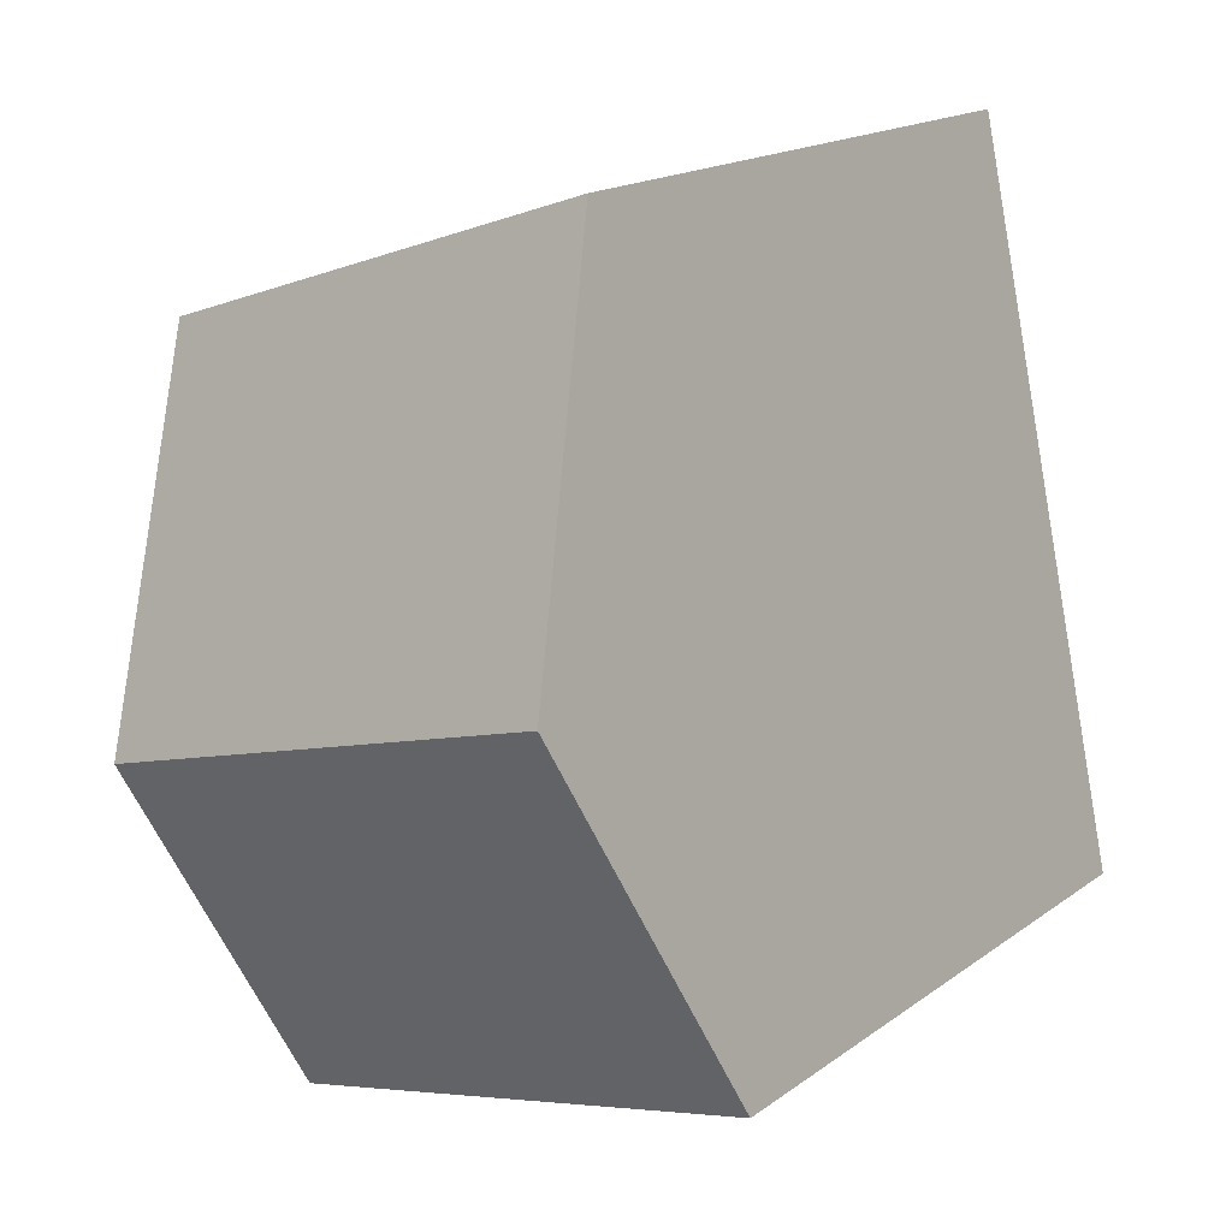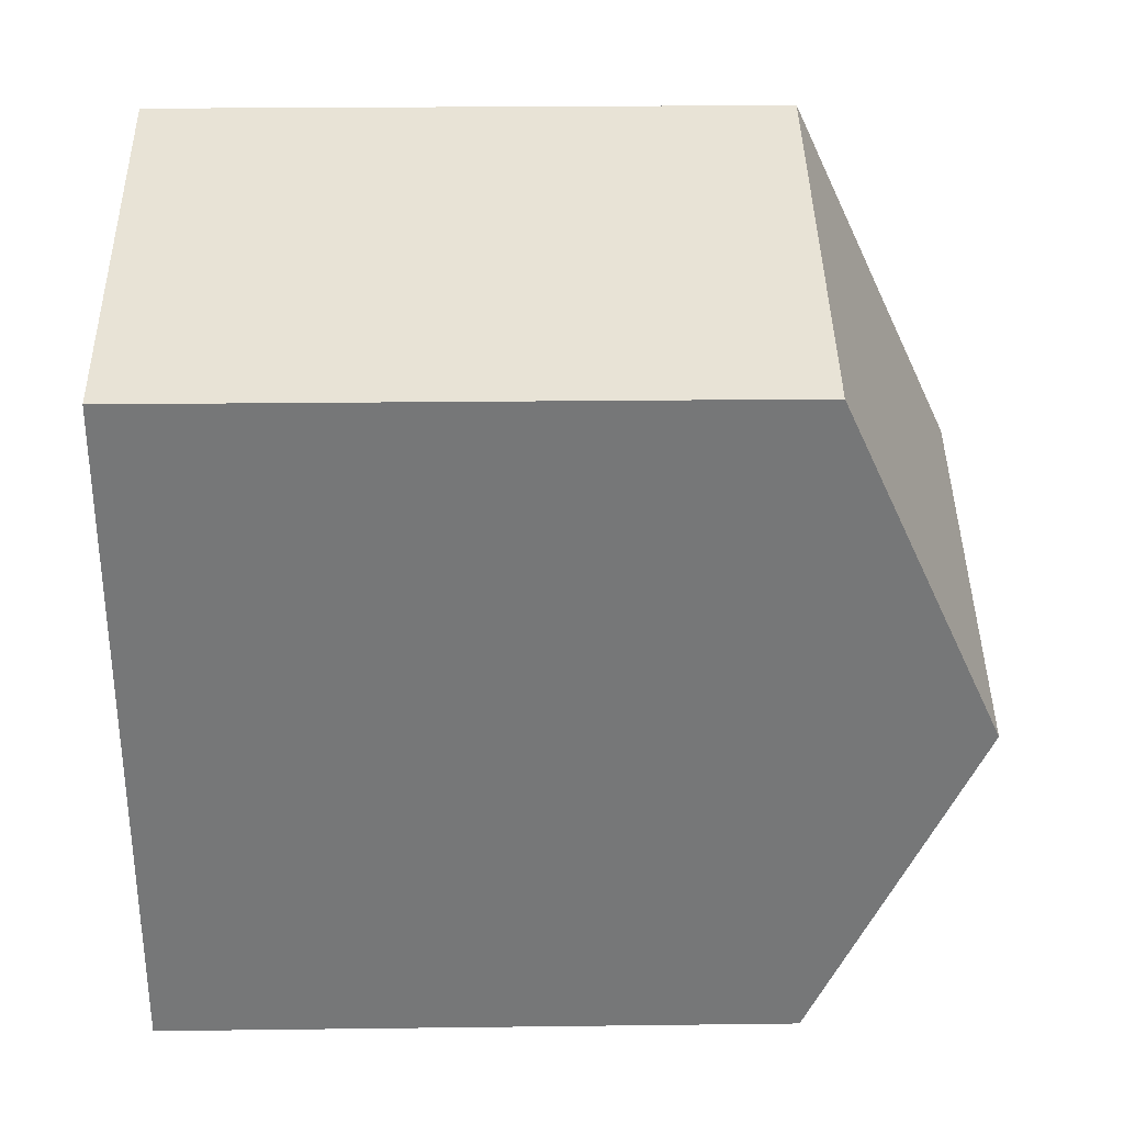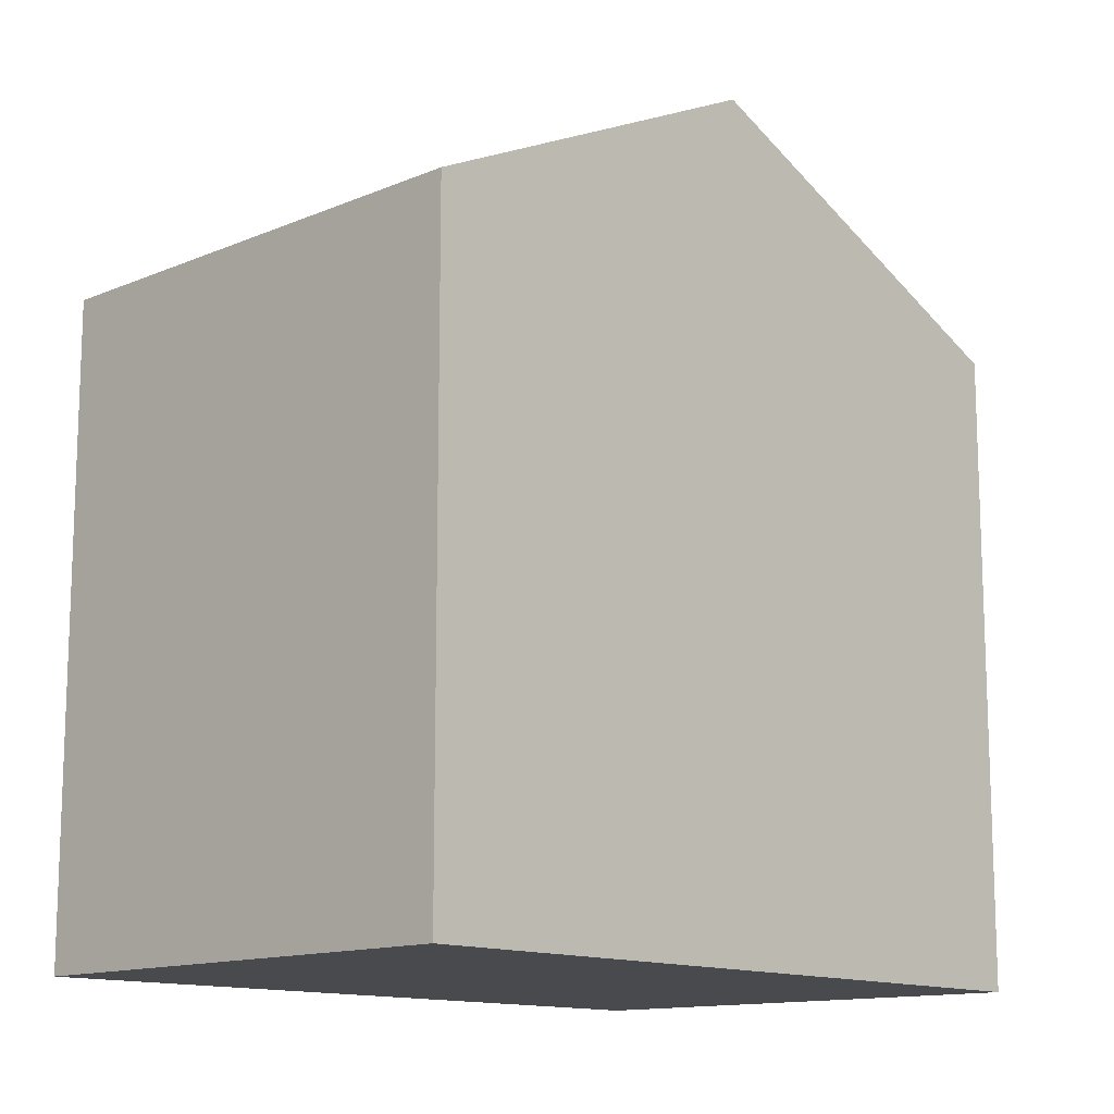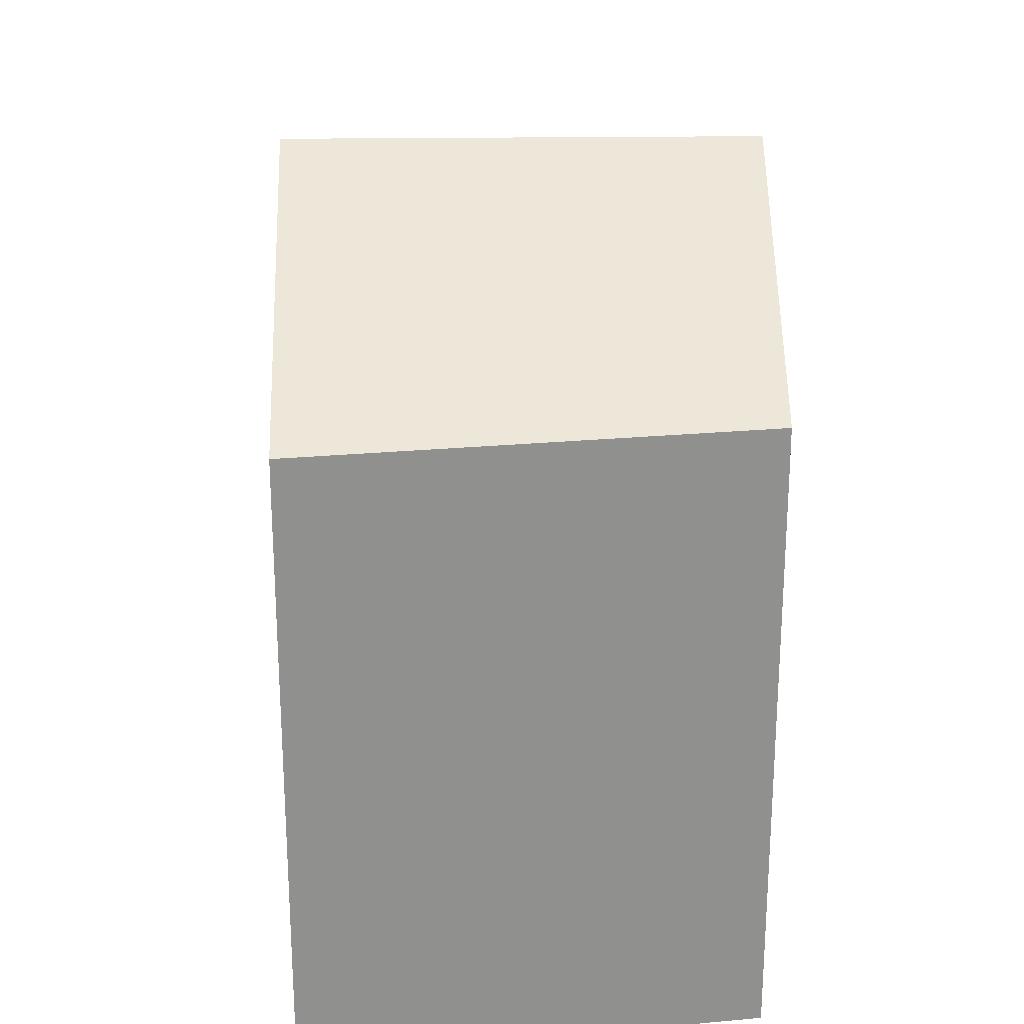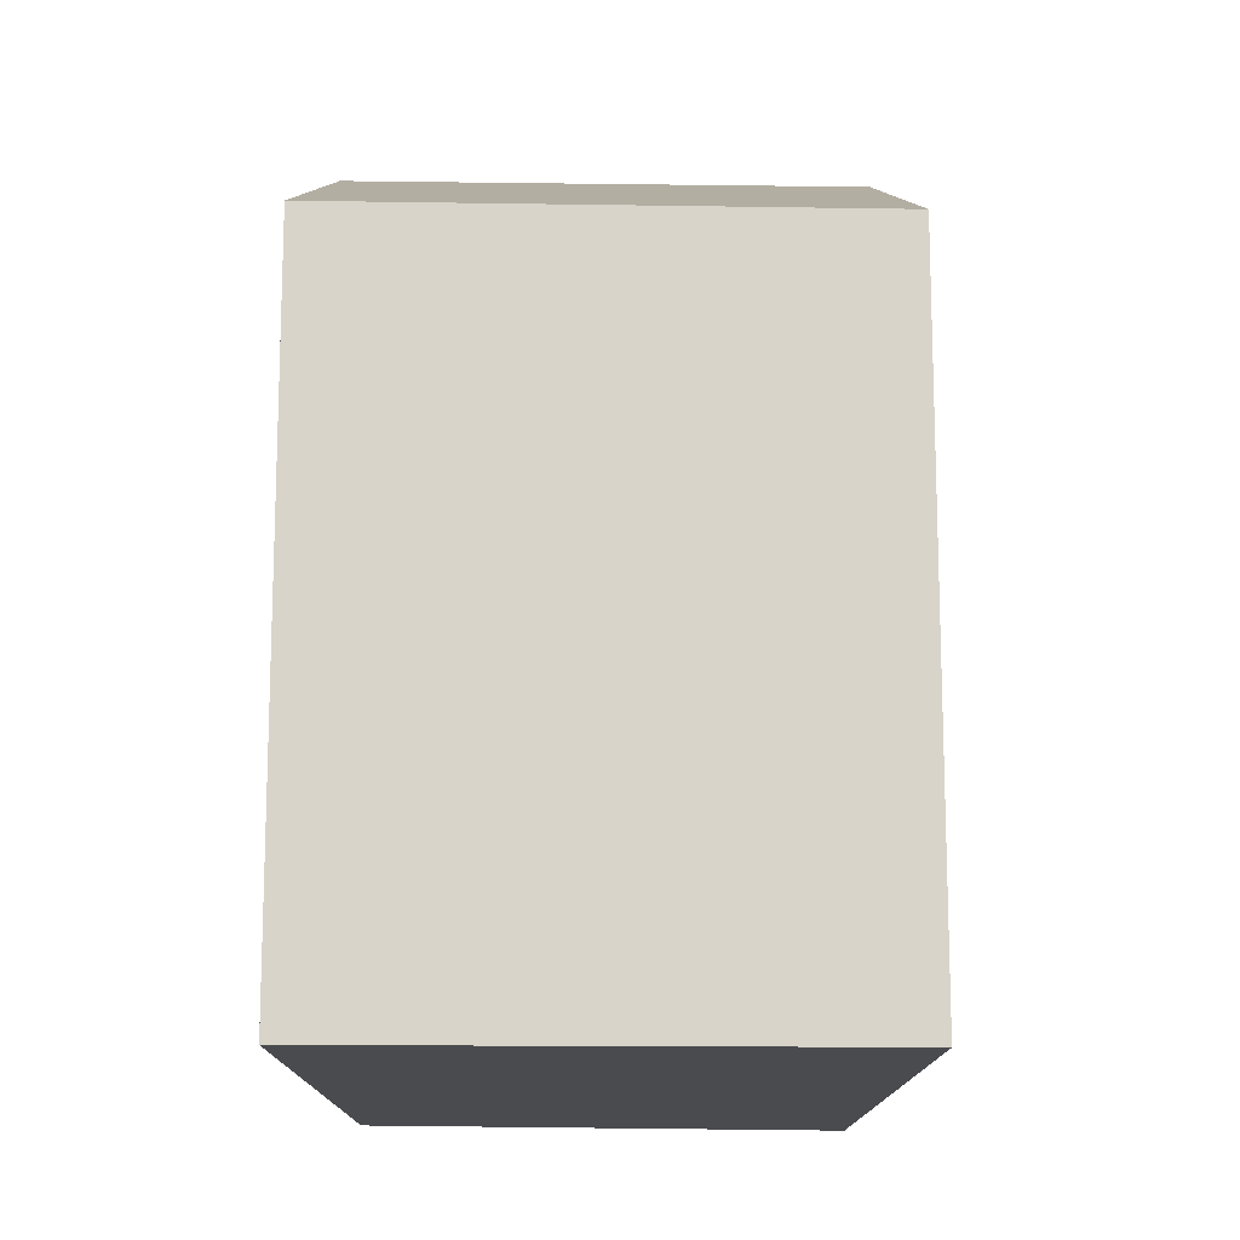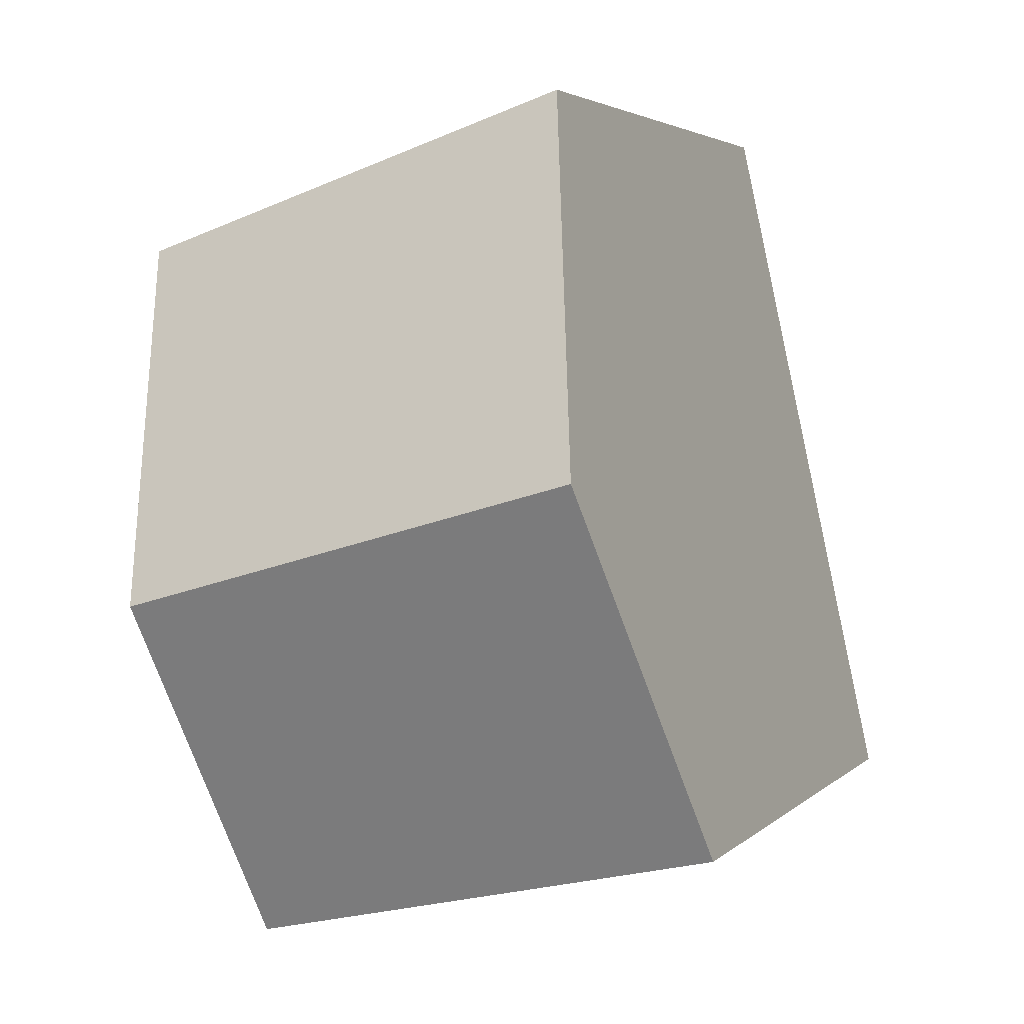
<metadata>
{"format":"obj","ext":"obj","renderer":"f3d","projection":"perspective","resolution":1024,"background":"white","views":[{"elev":17.2,"azim":-144.4,"up":"+Z"},{"elev":23.3,"azim":88.8,"up":"+Z"},{"elev":-13.3,"azim":-123.6,"up":"+Y"},{"elev":24.8,"azim":9.8,"up":"+Y"},{"elev":-14.3,"azim":-169.3,"up":"+Y"},{"elev":3.5,"azim":-158.1,"up":"+Z"}]}
</metadata>
<code>
v -5.017 0.05659 -7.026
v -5.017 0.02844 -7.026
v -5.038 0.02844 -7.021
v -5.038 0.05659 -7.021
v -5.035 0.06432 -7.005
v -5.014 0.06383 -7.011
v -5.014 0.02844 -7.011
v -5.014 0.02844 -7.011
v -5.012 0.02844 -6.995
v -5.031 0.02844 -6.989
v -5.038 0.02844 -7.021
v -5.017 0.02844 -7.026
v -5.035 0.06432 -7.005
v -5.038 0.05659 -7.021
v -5.038 0.02844 -7.021
v -5.031 0.02844 -6.989
v -5.031 0.05659 -6.989
v -5.012 0.05659 -6.995
v -5.012 0.02844 -6.995
v -5.012 0.05659 -6.995
v -5.031 0.05659 -6.989
v -5.031 0.02844 -6.989
f 1 2 3
f 1 3 4
f 1 4 5
f 1 5 6
f 1 7 2
f 7 1 6
f 8 9 10
f 8 10 11
f 8 11 12
f 13 14 15
f 13 15 16
f 13 16 17
f 17 18 6
f 17 6 5
f 18 9 7
f 18 7 6
f 19 20 21
f 19 21 22

</code>
